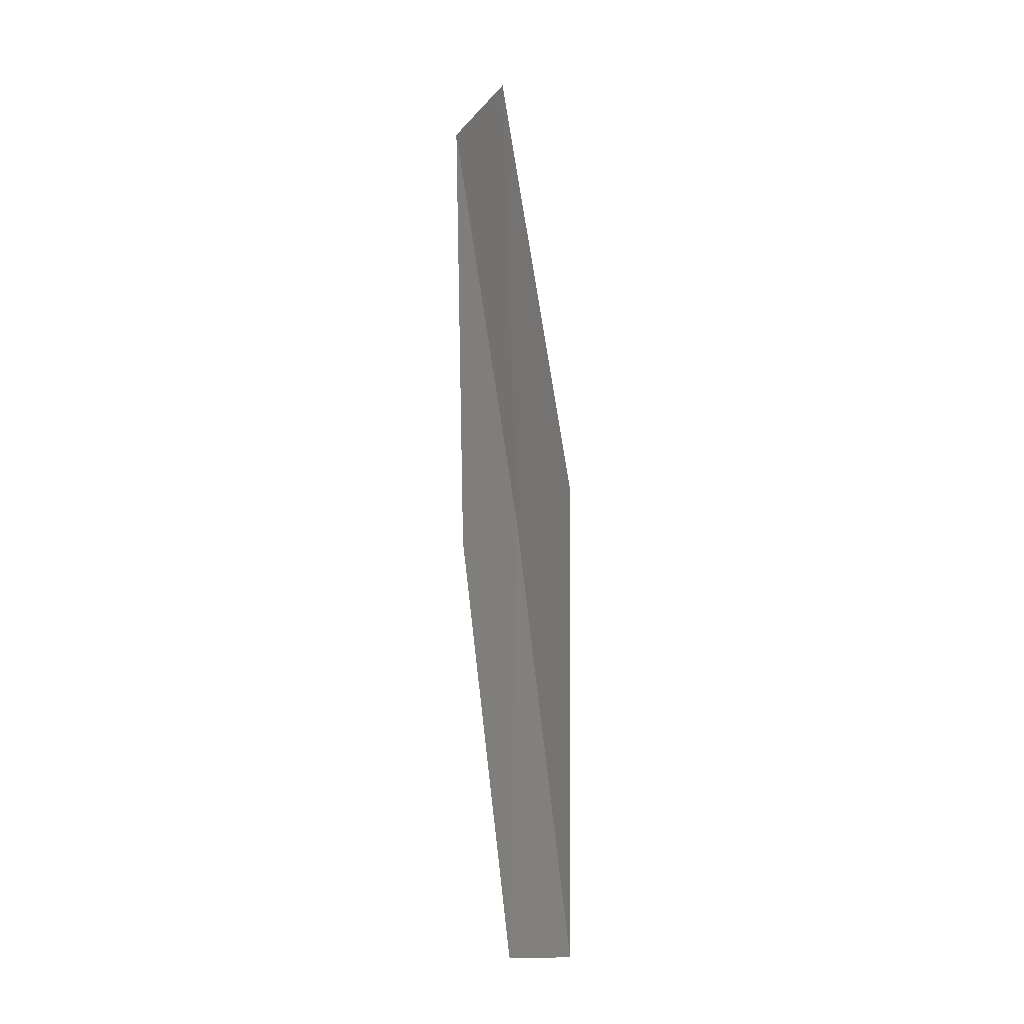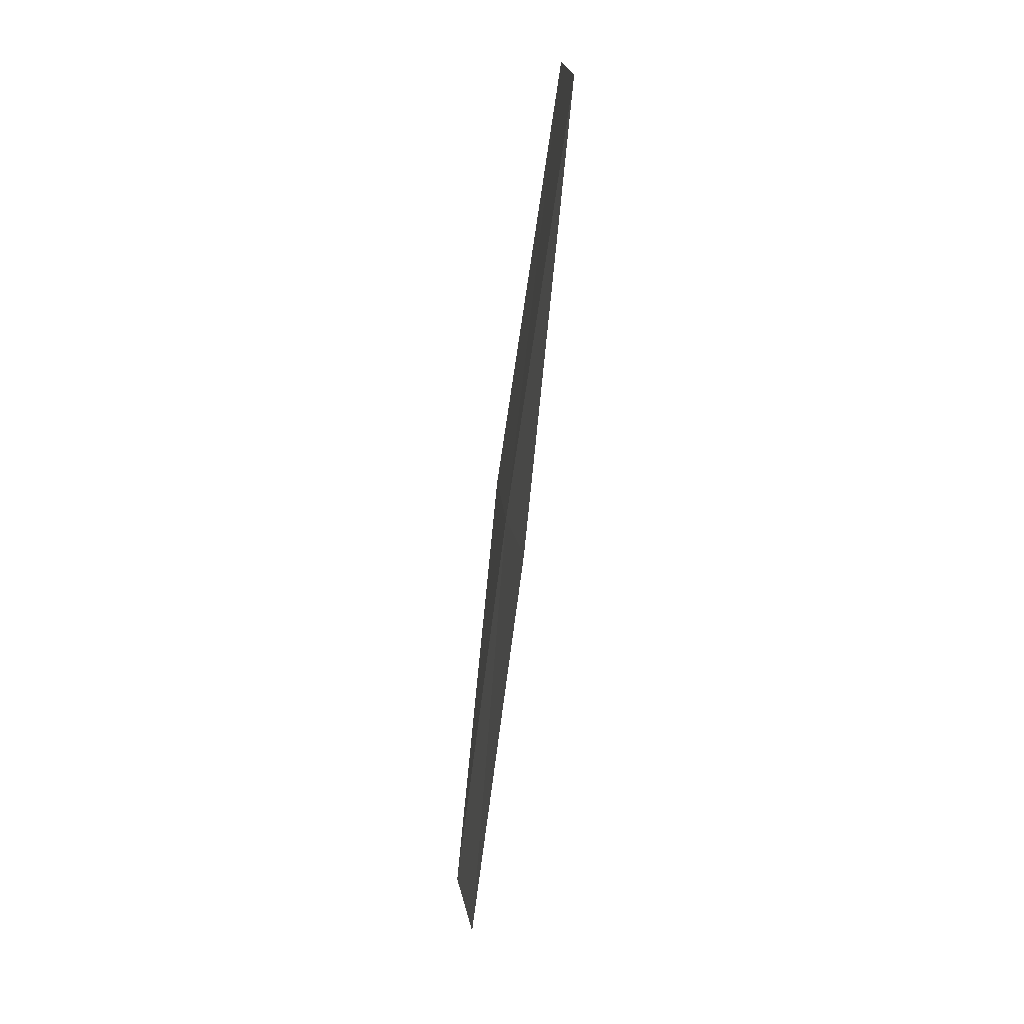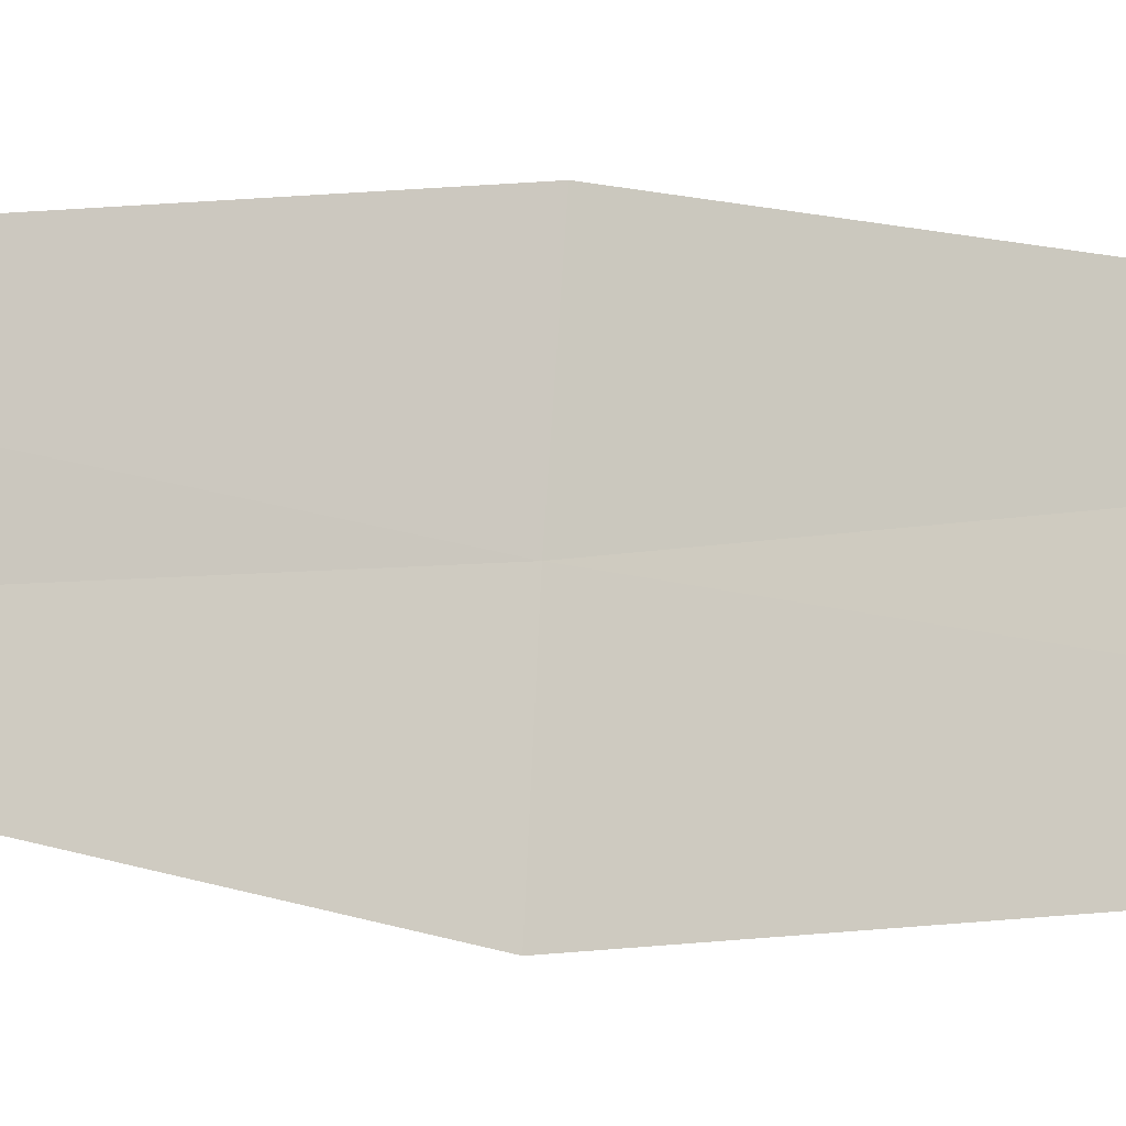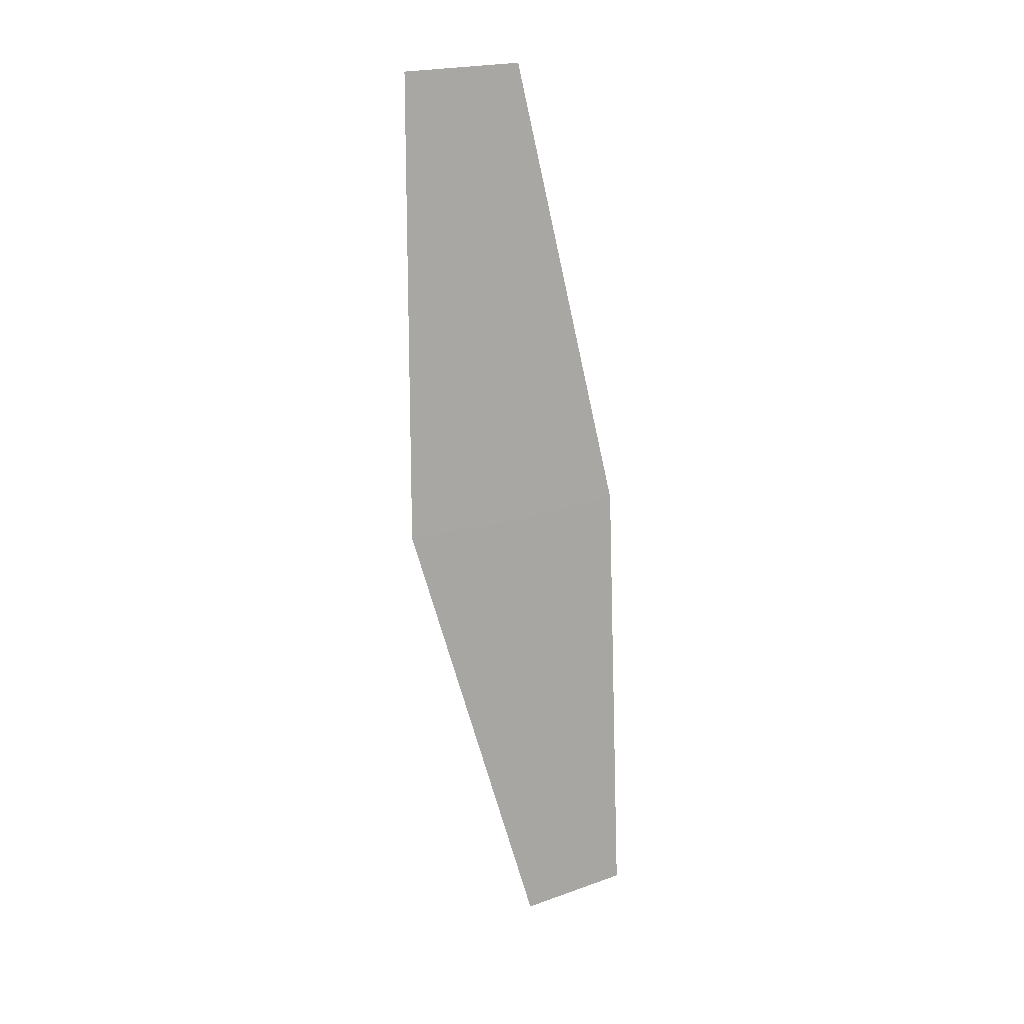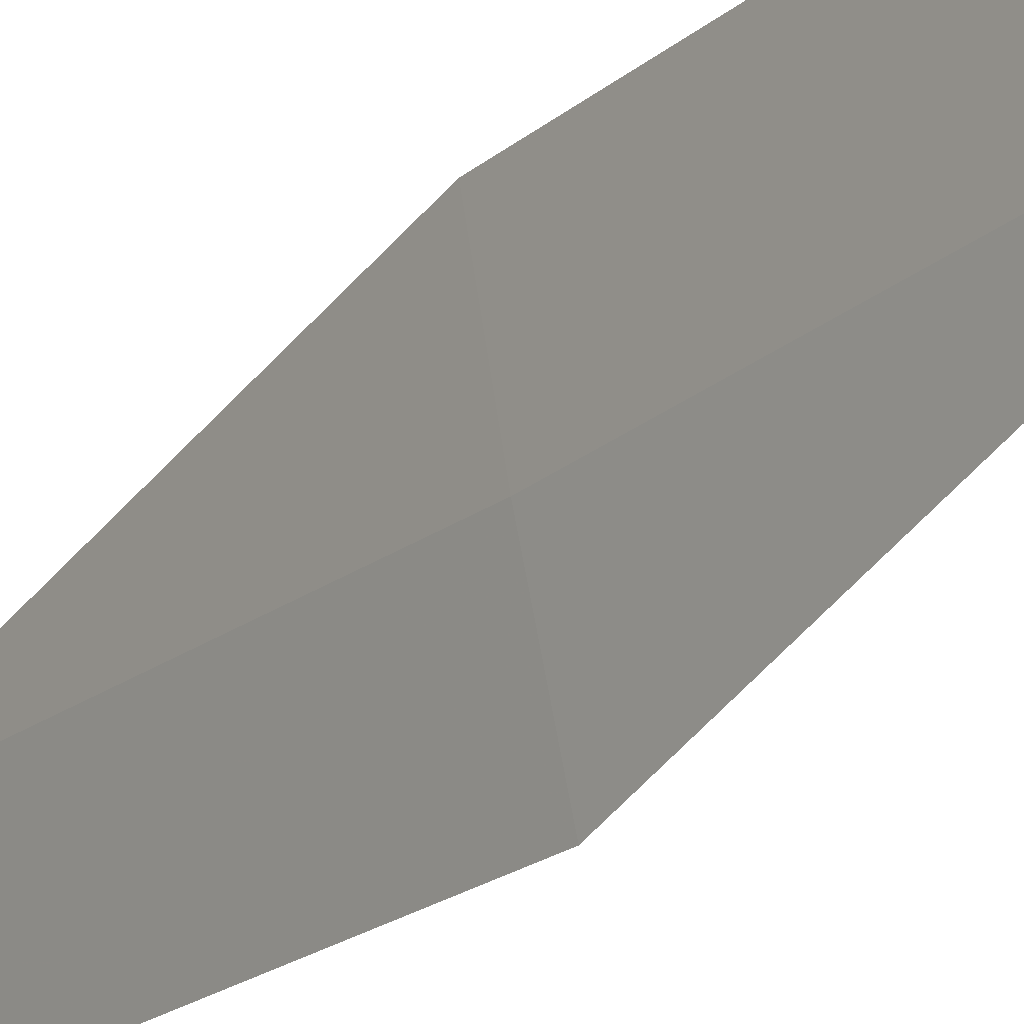
<metadata>
{"format":"obj","ext":"obj","renderer":"f3d","projection":"perspective","resolution":1024,"background":"white","views":[{"elev":-19.0,"azim":-40.4,"up":"+Z"},{"elev":21.9,"azim":162.0,"up":"+Z"},{"elev":-1.0,"azim":-84.8,"up":"+Y"},{"elev":22.4,"azim":55.4,"up":"+Z"},{"elev":-26.6,"azim":136.7,"up":"+Y"}]}
</metadata>
<code>
v -632.1 -337.7 -93.09
v -632.4 -337.4 -90.46
v -632.6 -338.1 -90.48
v -632.2 -338.3 -93.11
v -631.8 -337.8 -95.64
v -632 -337 -93.05
v -631.7 -337.1 -95.59
f 1 3 4
f 1 4 5
f 1 7 6
f 1 2 3
f 1 6 2
f 1 5 7

</code>
